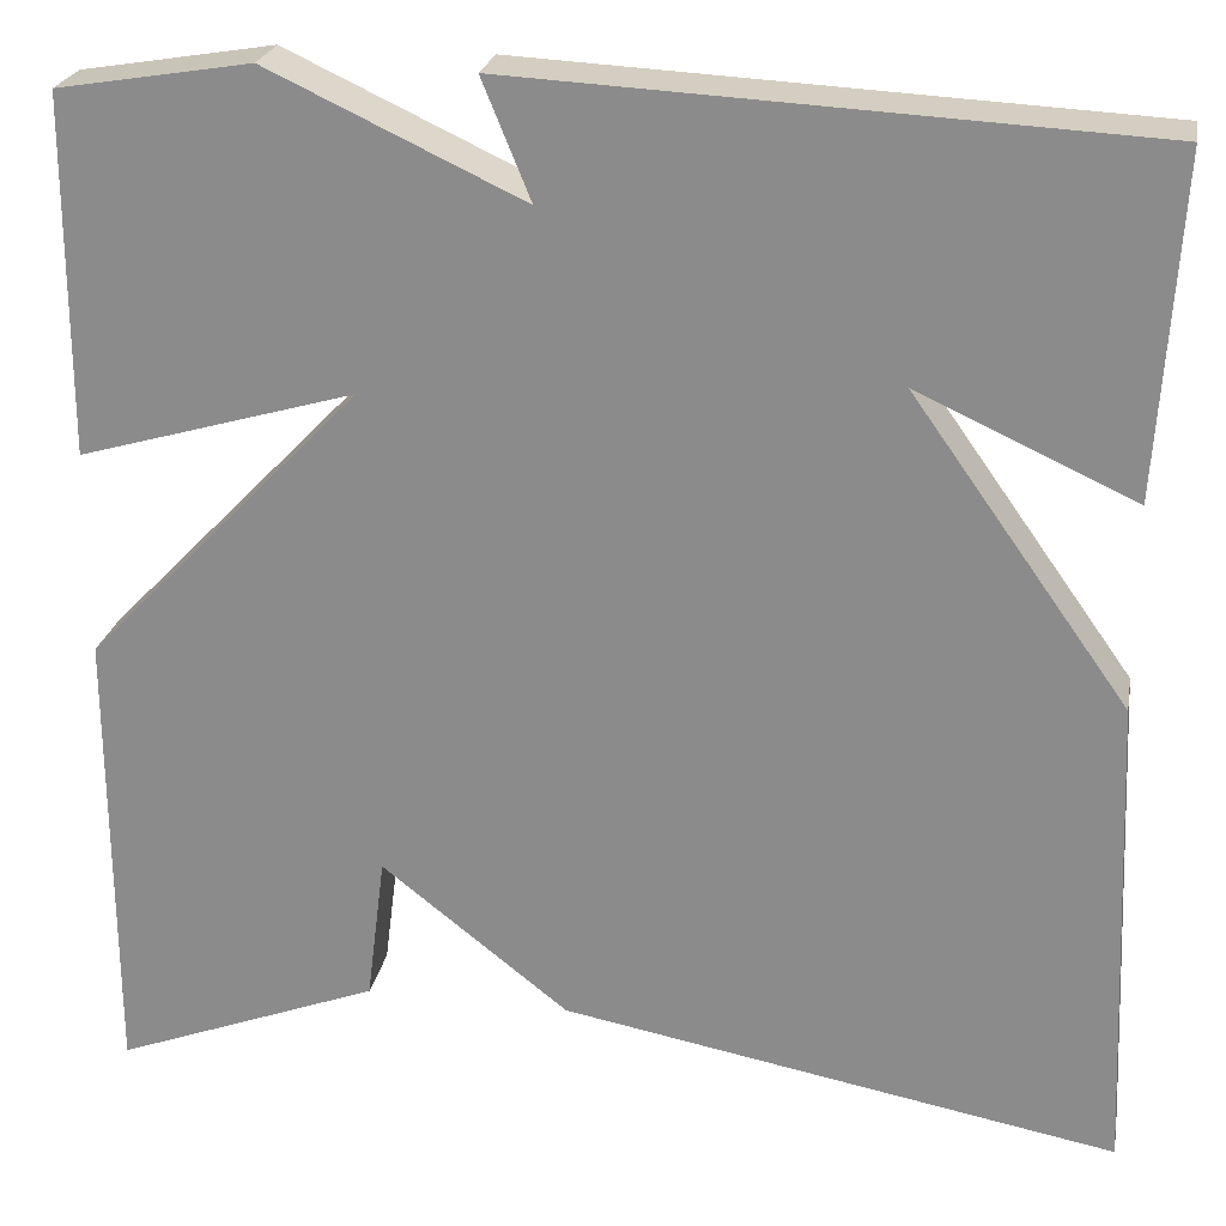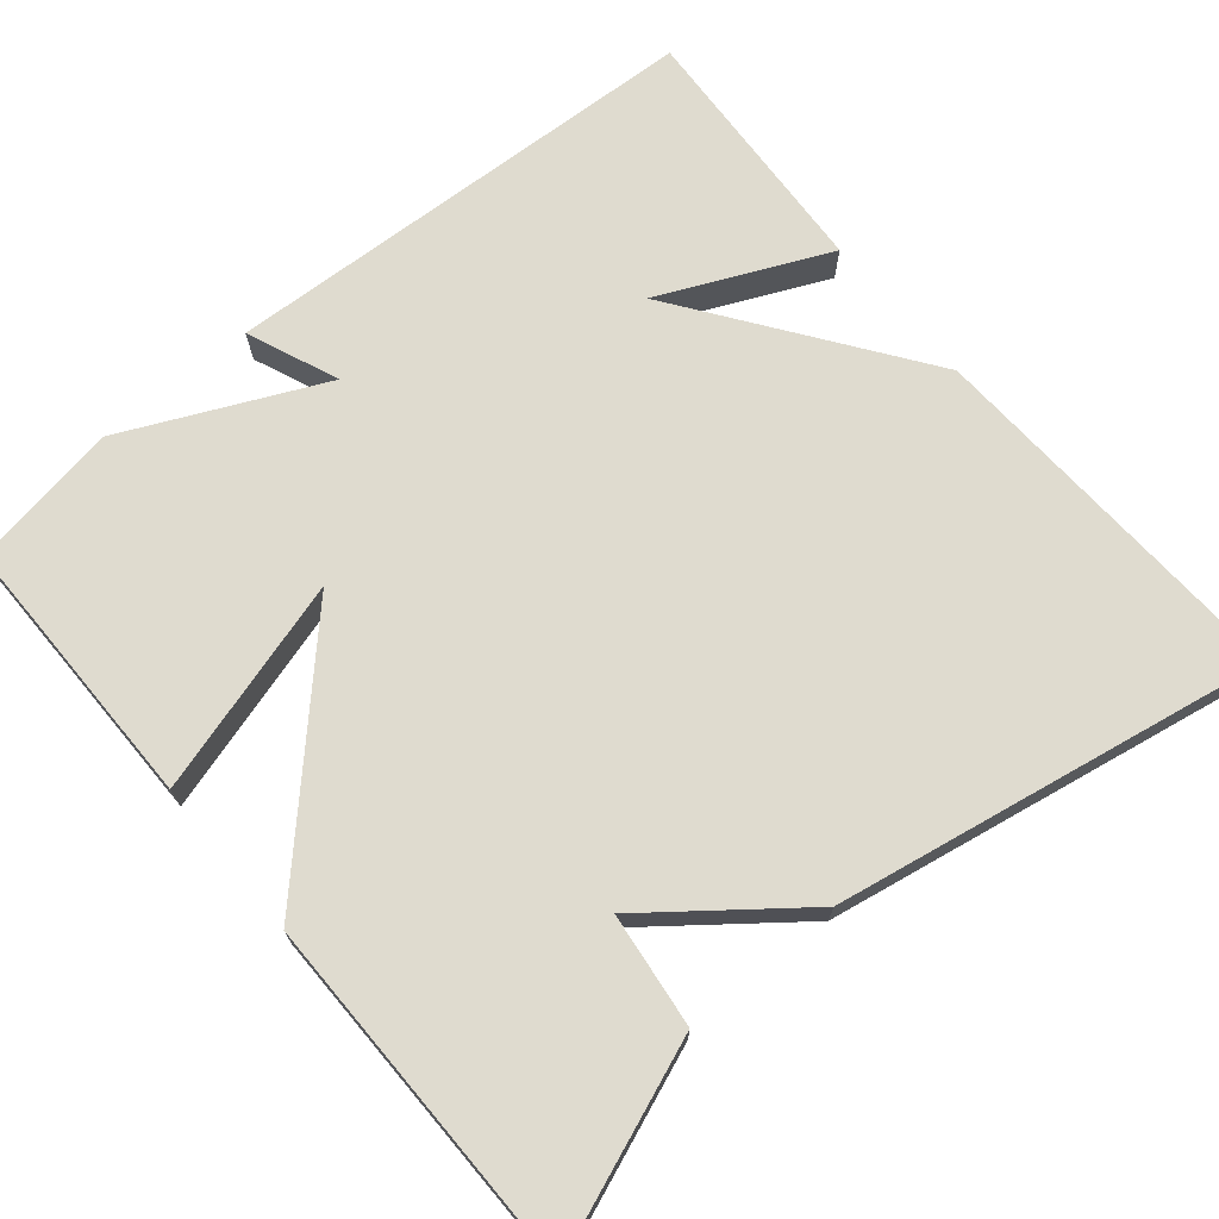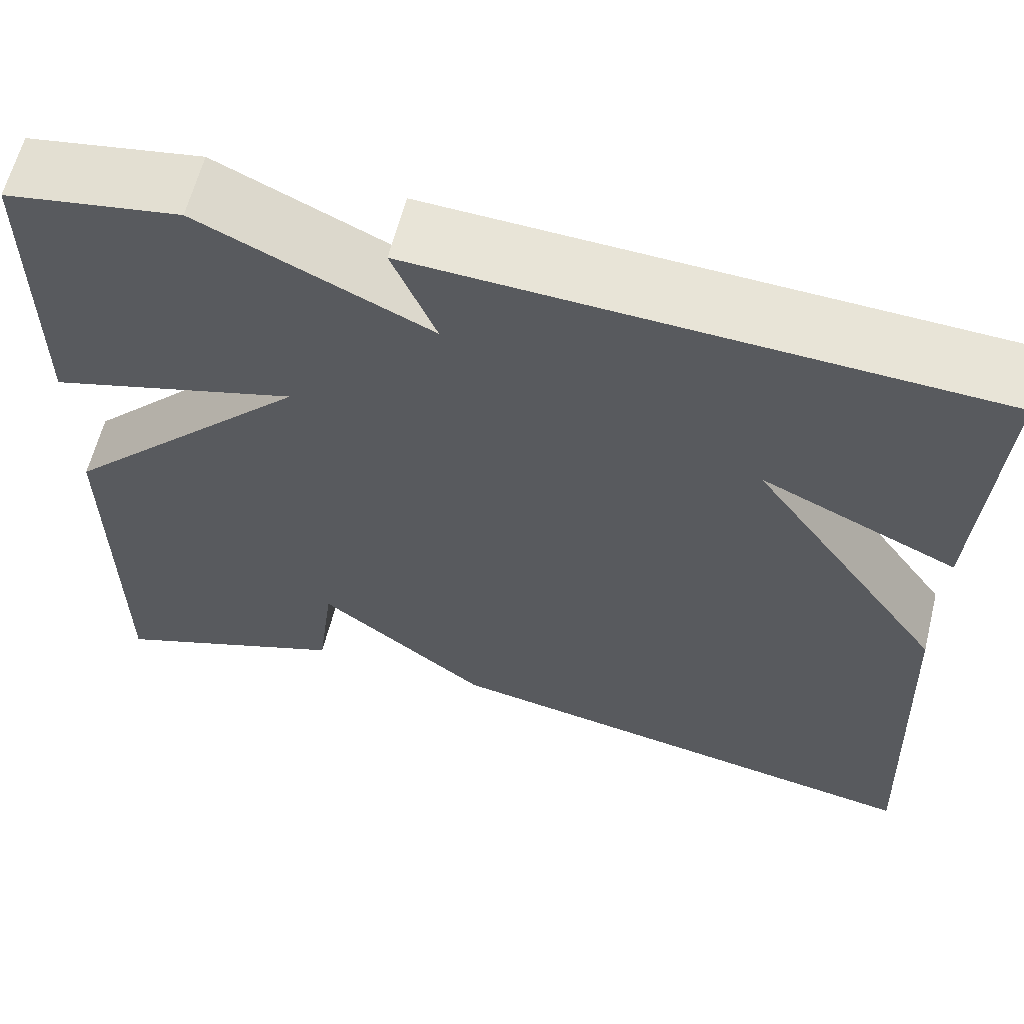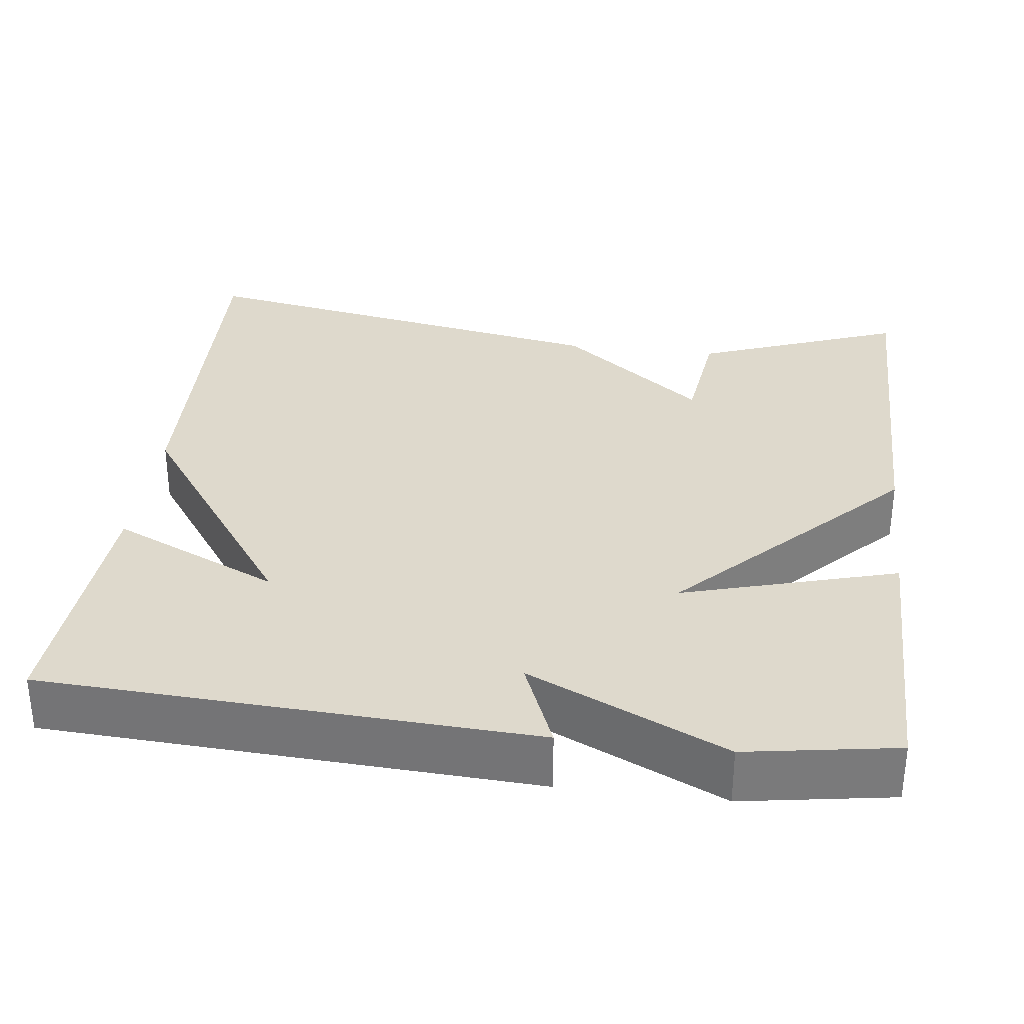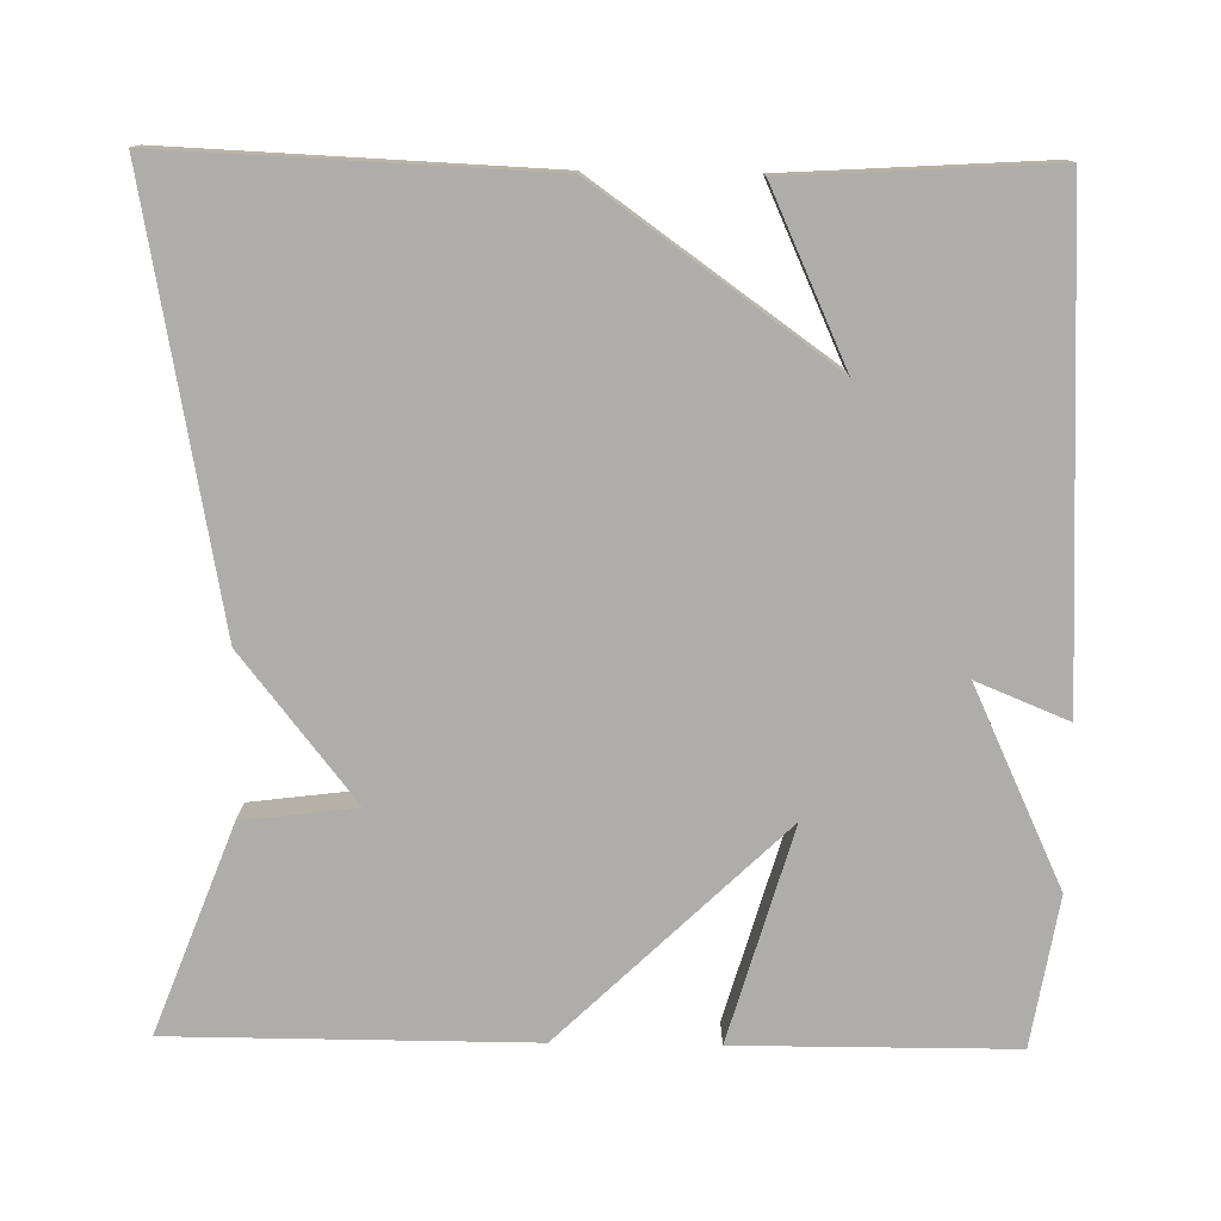
<metadata>
{"format":"obj","ext":"obj","renderer":"f3d","projection":"perspective","resolution":1024,"background":"white","views":[{"elev":24.0,"azim":-169.5,"up":"+Z"},{"elev":70.5,"azim":140.0,"up":"+Y"},{"elev":61.7,"azim":-166.0,"up":"+Z"},{"elev":32.1,"azim":7.2,"up":"+Y"},{"elev":-77.1,"azim":-90.9,"up":"+Y"}]}
</metadata>
<code>
v 0.5 0.07 -0.5
v 0.241 0.07 -0.401
v 0.223 0.07 -0.258
v 0.041 0.07 -0.401
v -0.5 0.07 -0.5
v -0.48 0.07 -0.027
v -0.269 0.07 0.269
v -0.48 0.07 0.173
v -0.5 0.07 0.5
v 0.112 0.07 0.531
v 0.065 0.07 0.416
v 0.312 0.07 0.531
v 0.5 0.07 0.5
v 0.501 0.07 0.152
v 0.232 0.07 0.23
v 0.501 0.07 -0.048
v 0.5 0 -0.5
v 0.241 0 -0.401
v 0.223 0 -0.258
v 0.041 0 -0.401
v -0.5 0 -0.5
v -0.48 0 -0.027
v -0.269 0 0.269
v -0.48 0 0.173
v -0.5 0 0.5
v 0.112 0 0.531
v 0.065 0 0.416
v 0.312 0 0.531
v 0.5 0 0.5
v 0.501 0 0.152
v 0.232 0 0.23
v 0.501 0 -0.048
f 1 2 3
f 16 1 3
f 15 16 3
f 13 14 15
f 12 13 15
f 11 12 15
f 5 6 7
f 4 5 7
f 3 4 7
f 15 3 7
f 11 15 7
f 10 11 7
f 7 8 9 10
f 19 18 17
f 19 17 32
f 19 32 31
f 31 30 29
f 31 29 28
f 31 28 27
f 23 22 21
f 23 21 20
f 23 20 19
f 23 19 31
f 23 31 27
f 23 27 26
f 26 25 24 23
f 1 17 18 2
f 2 18 19 3
f 3 19 20 4
f 4 20 21 5
f 5 21 22 6
f 6 22 23 7
f 7 23 24 8
f 8 24 25 9
f 9 25 26 10
f 10 26 27 11
f 11 27 28 12
f 12 28 29 13
f 13 29 30 14
f 14 30 31 15
f 15 31 32 16
f 16 32 17 1

</code>
